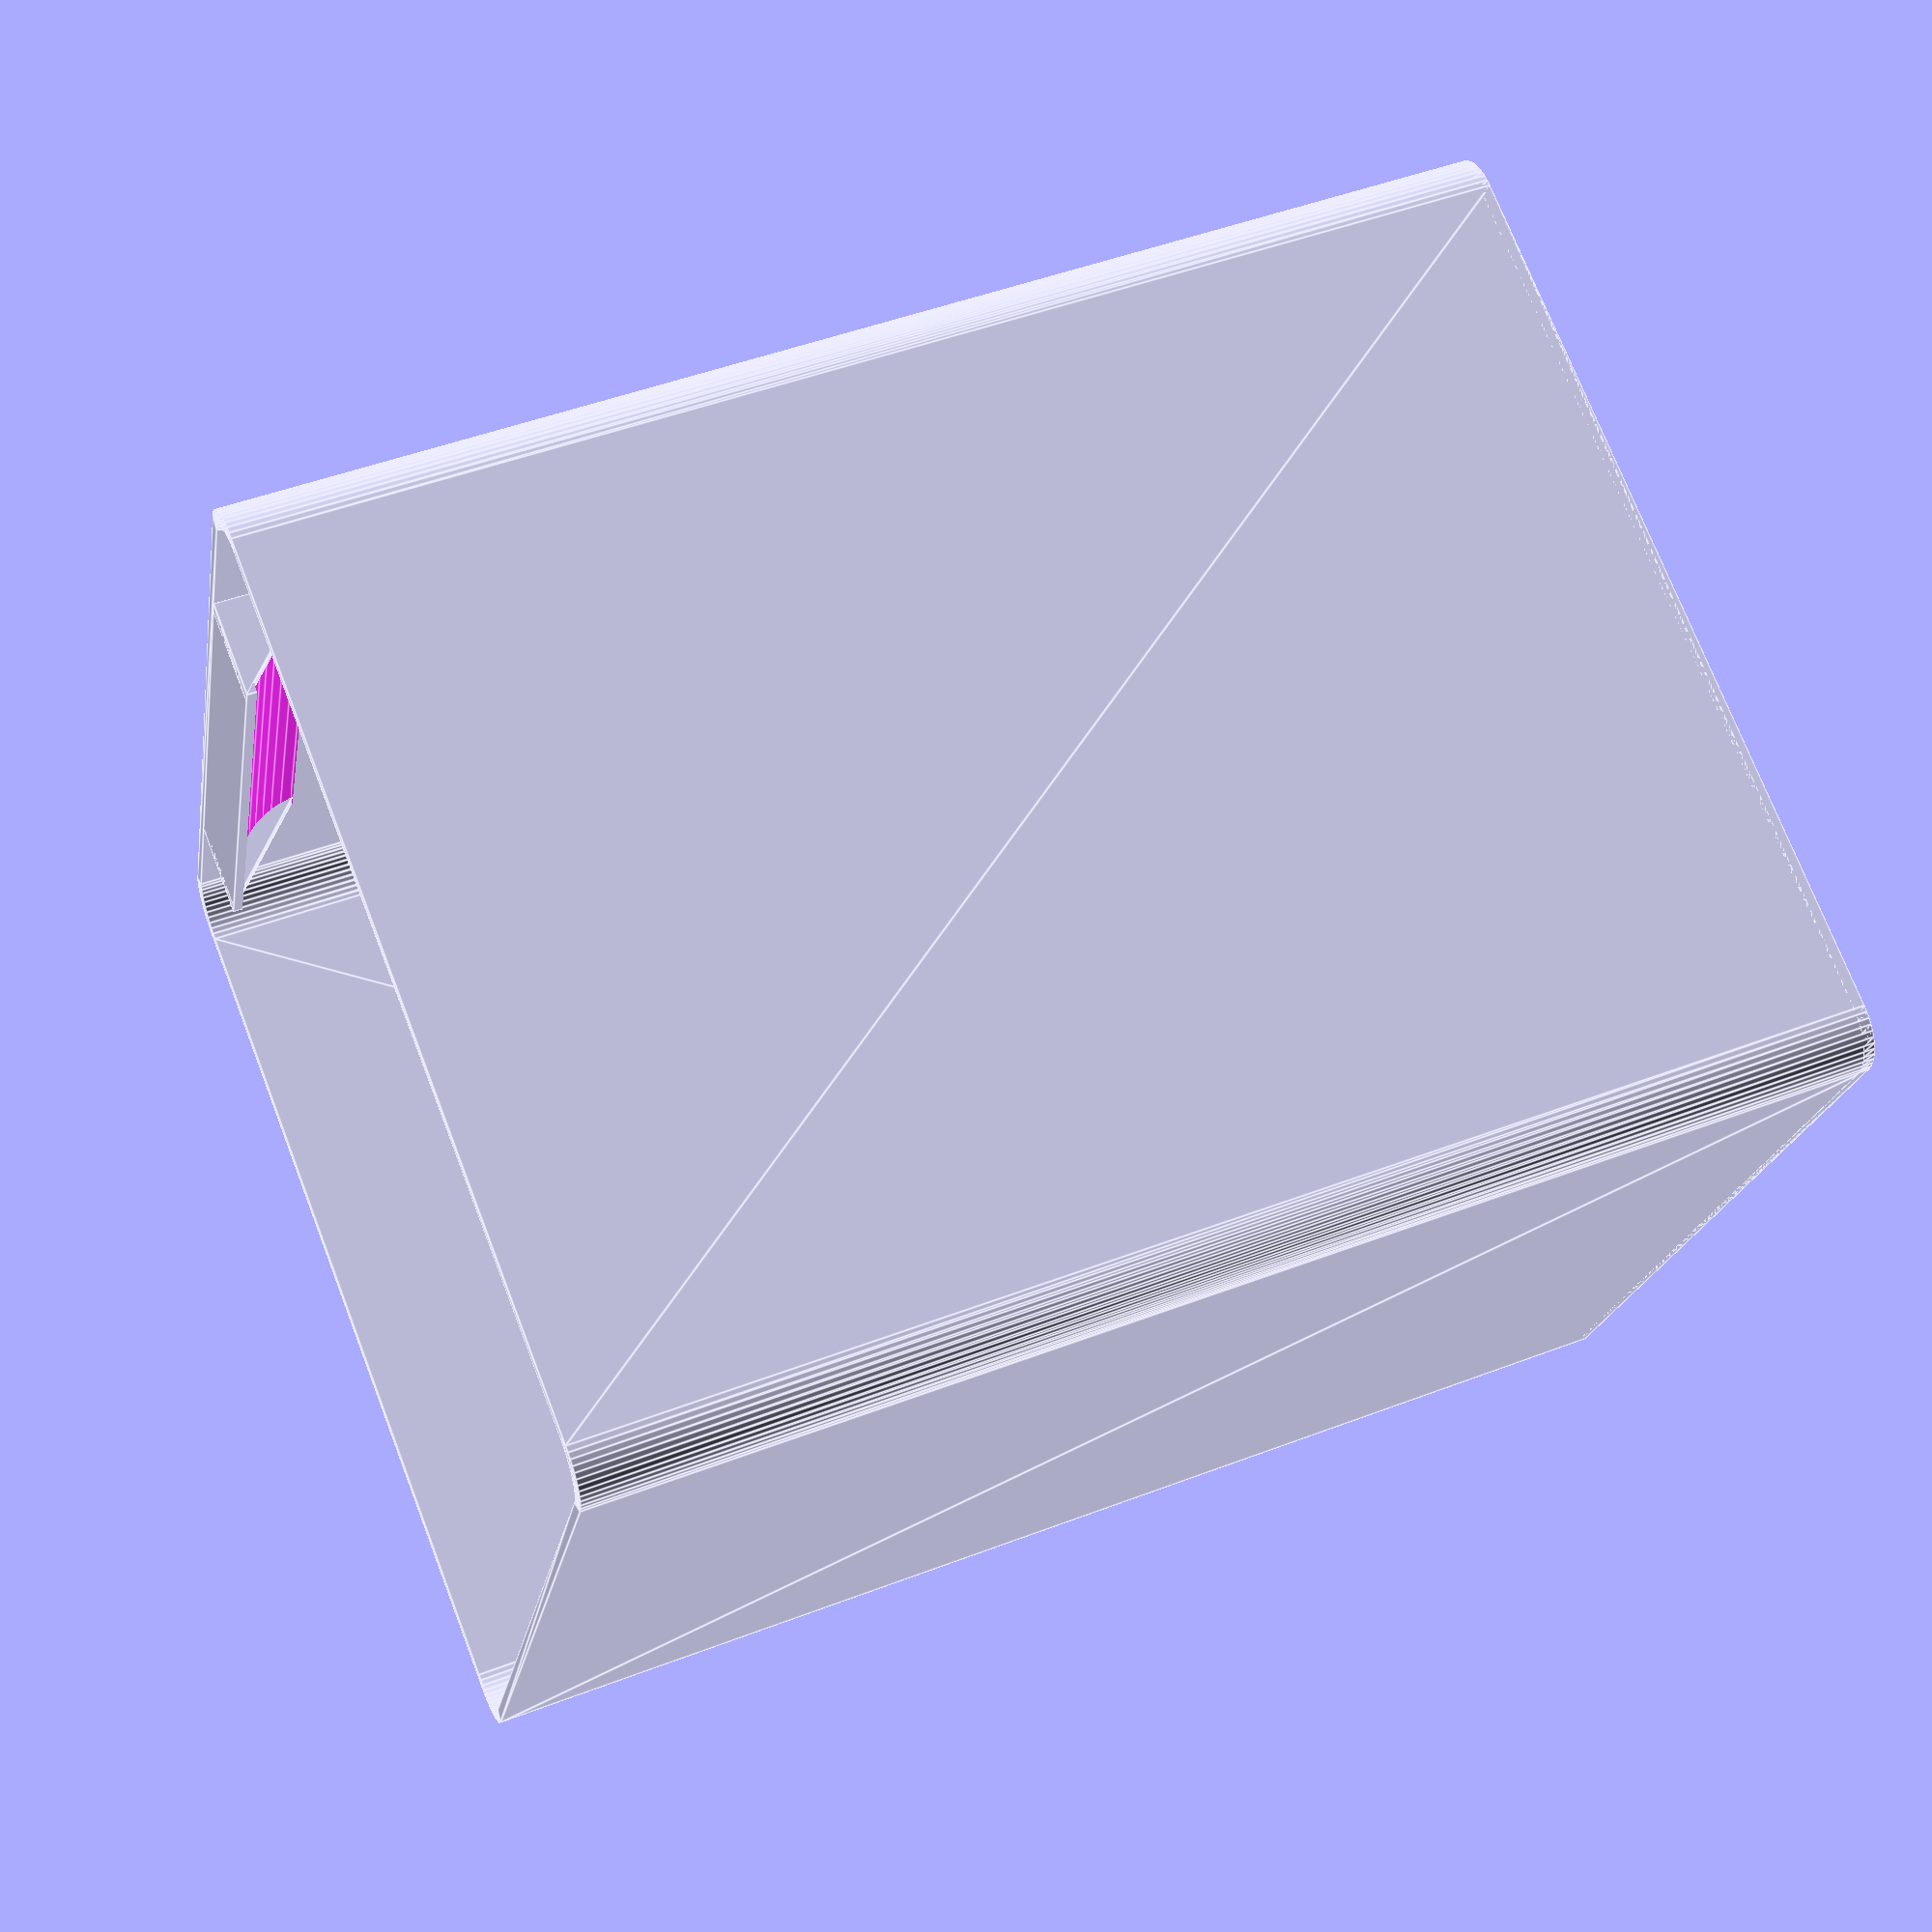
<openscad>
$fn=50;

$border_width = 1.2;
$radius = 5;
$box_width = 98;
$box_depth = 93;
$box_height = 130;


module round_cube(width, depth, height, radius) {    
    minkowski() {
        cube([
            width - radius*2,
            depth - radius*2,
            height - radius*2], center=true);
        sphere(radius);
    }
}

module rounded_rectangle(width, height, radius) {
    minkowski() {
        square([width - radius/2, height - radius/2], center=true);
        circle(radius);
    }
}

module rounded_rectangle_border(width, height, radius, border_width) {
    difference() {
      rounded_rectangle(width, height, radius);
      rounded_rectangle(width - border_width*2, height - border_width*2, radius);       
    }
}

module box(width, depth, height, radius, border_width) {
    linear_extrude(height)
    rounded_rectangle_border(width, depth, radius, border_width);
    
    linear_extrude(border_width)
    rounded_rectangle(width, depth, $radius);
}

module box_with_label(width, depth, height, radius, border_width) {
    box(width, depth, height, radius, border_width);

    $label_width = 60;
    $label_depth = 10;
    $label_height = 10;

    translate([-$label_width / 2, width/2 - $label_depth, height - $label_height])
    label($label_width, $label_depth, $label_height);
}

module label(width, depth, height) {
    difference() {
      cube([width, depth, height]);

      translate([width/2, 0, -1])
      rotate([90, 0, 90])
      cylinder(h = width + 1, r = depth, center = true);
    };

    $triangle_width = 2;

    // Left triangle
    label_triangle(depth, $triangle_width);
    
    // Right triangle
    translate([width - $triangle_width, 0, 0])
    label_triangle(depth, $triangle_width);
}

module label_triangle(size, triangle_width) {
    rotate([90, 0, 90])
    linear_extrude(triangle_width)
    polygon([[size, size], [0, size], [size, 0]]);
}
    

box_with_label($box_width, $box_depth, $box_height, $radius, $border_width);
</openscad>
<views>
elev=132.3 azim=114.1 roll=113.3 proj=p view=edges
</views>
